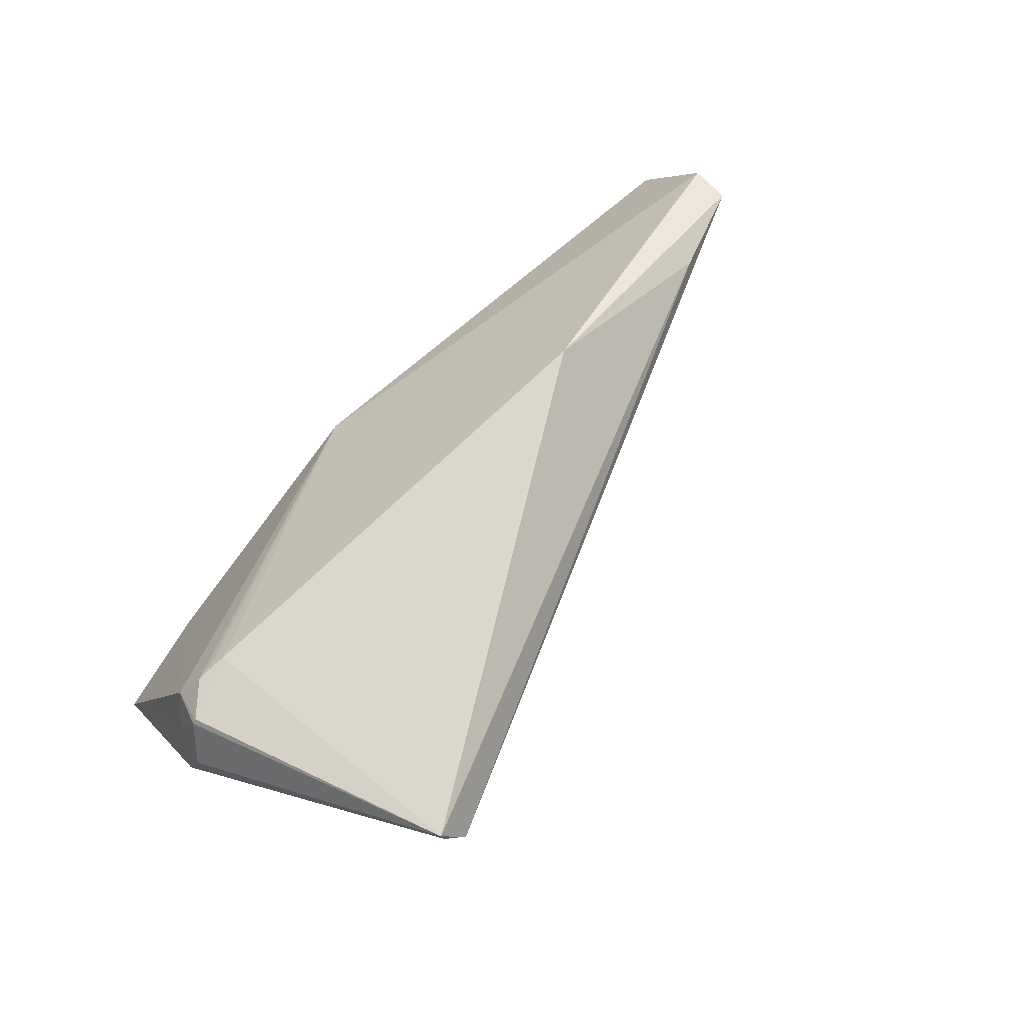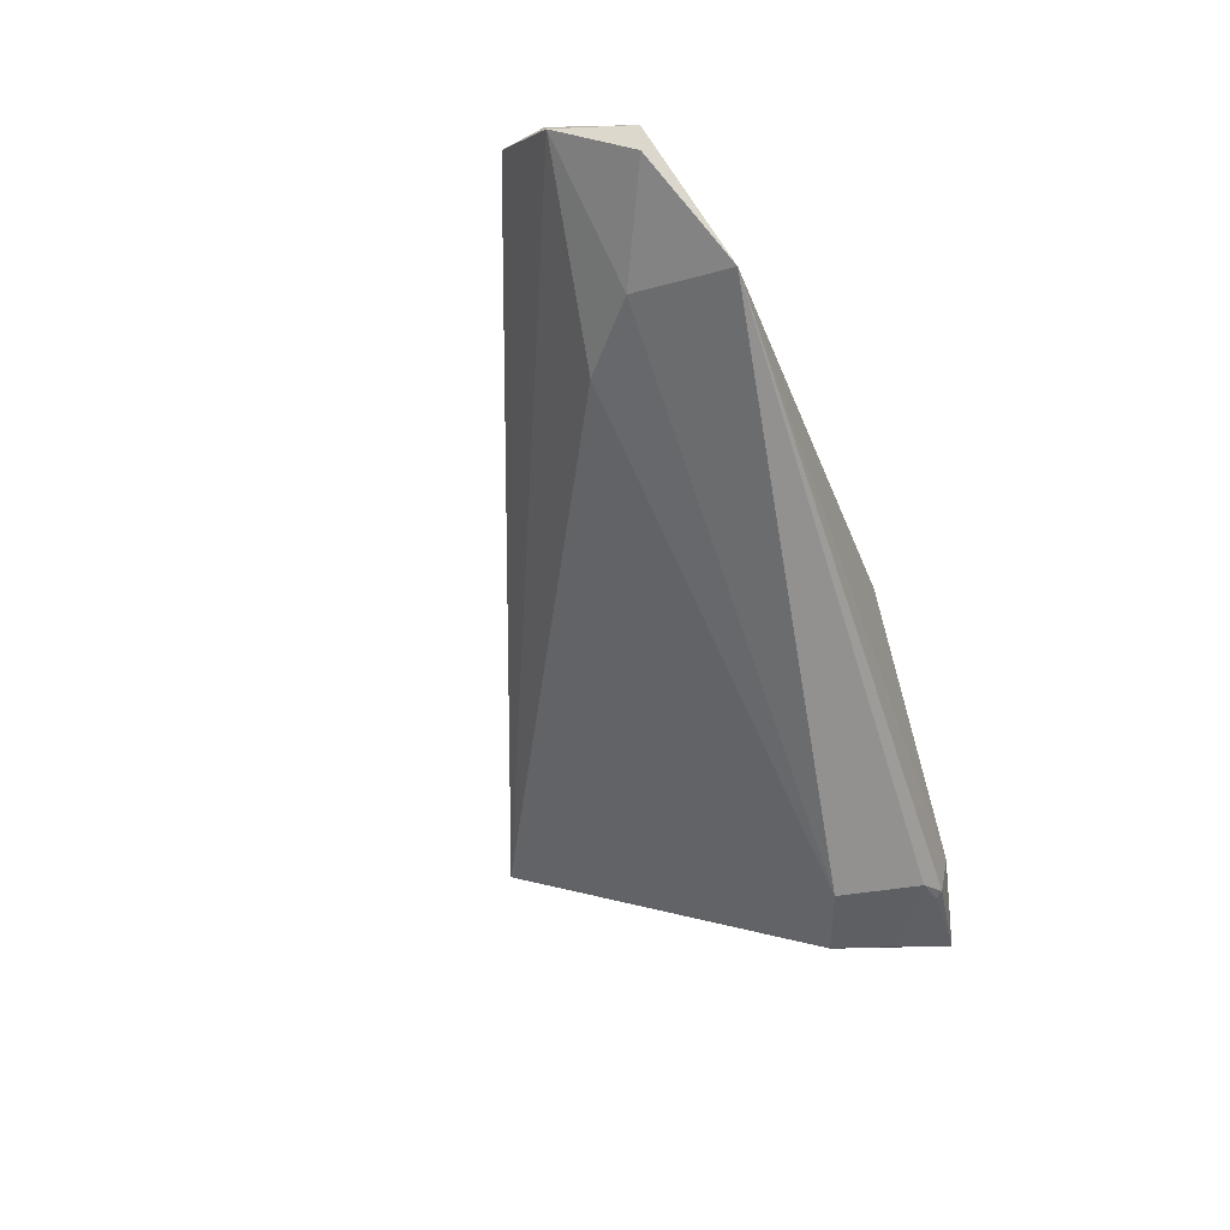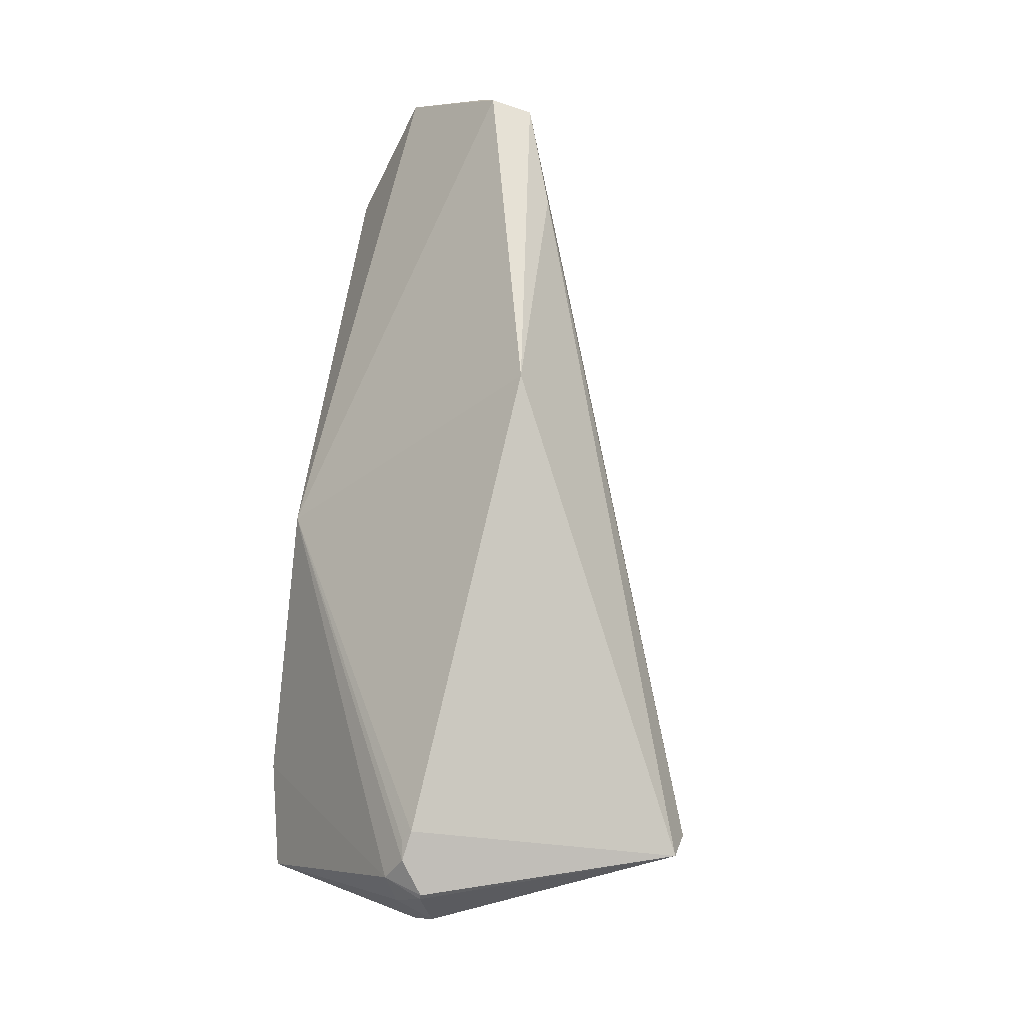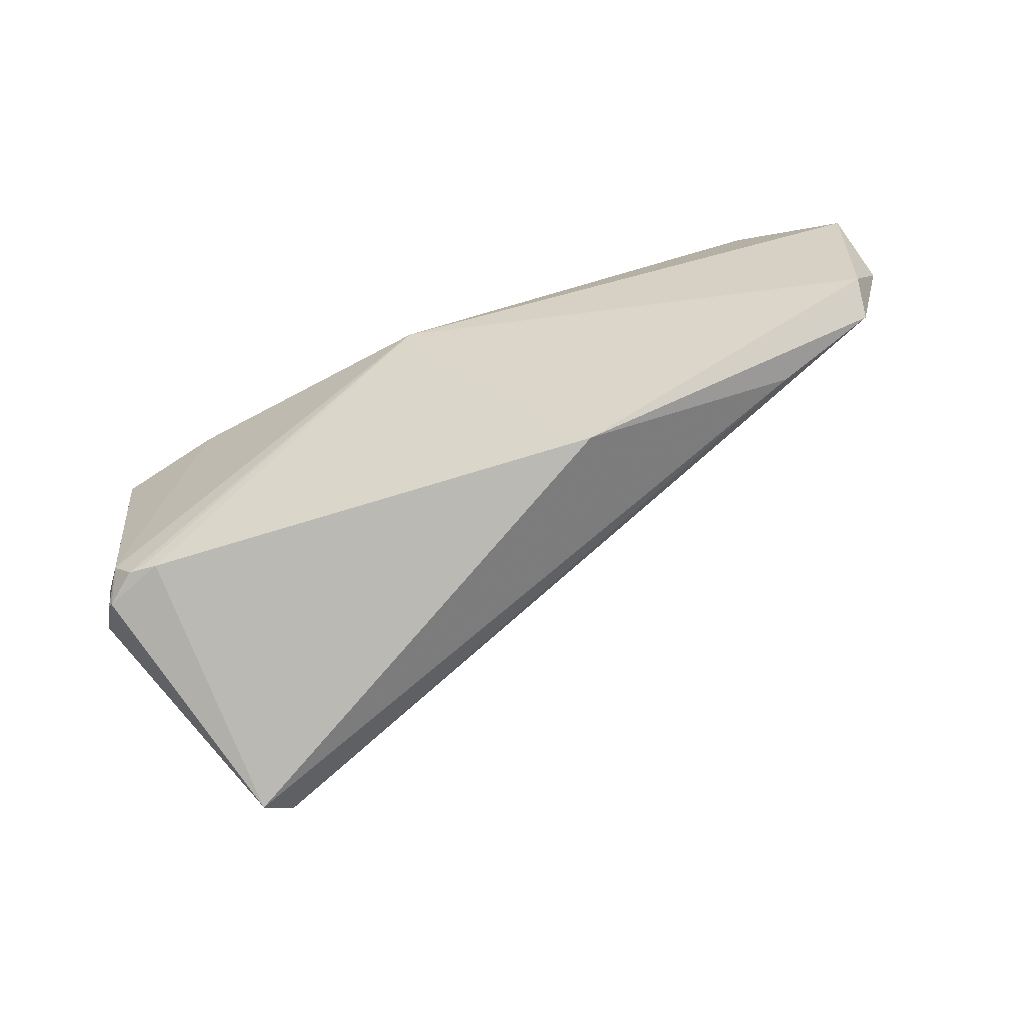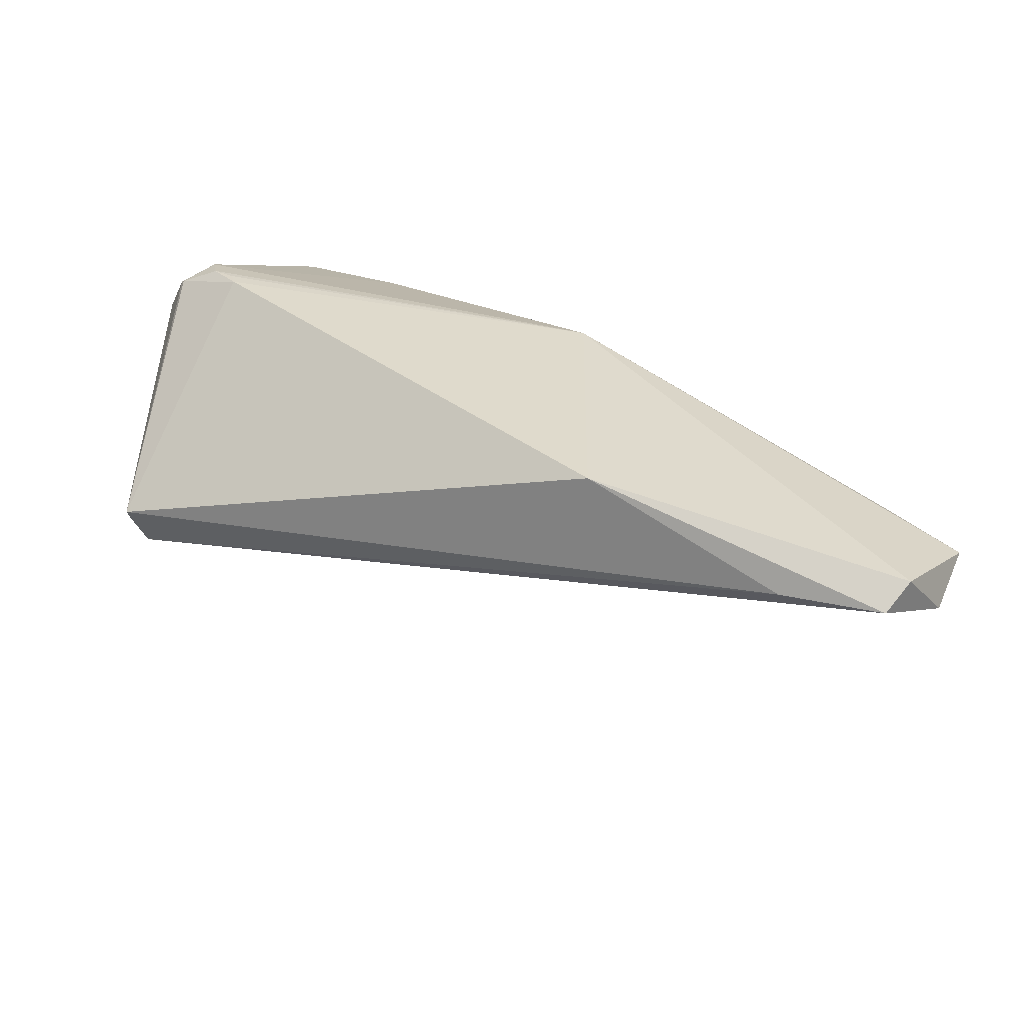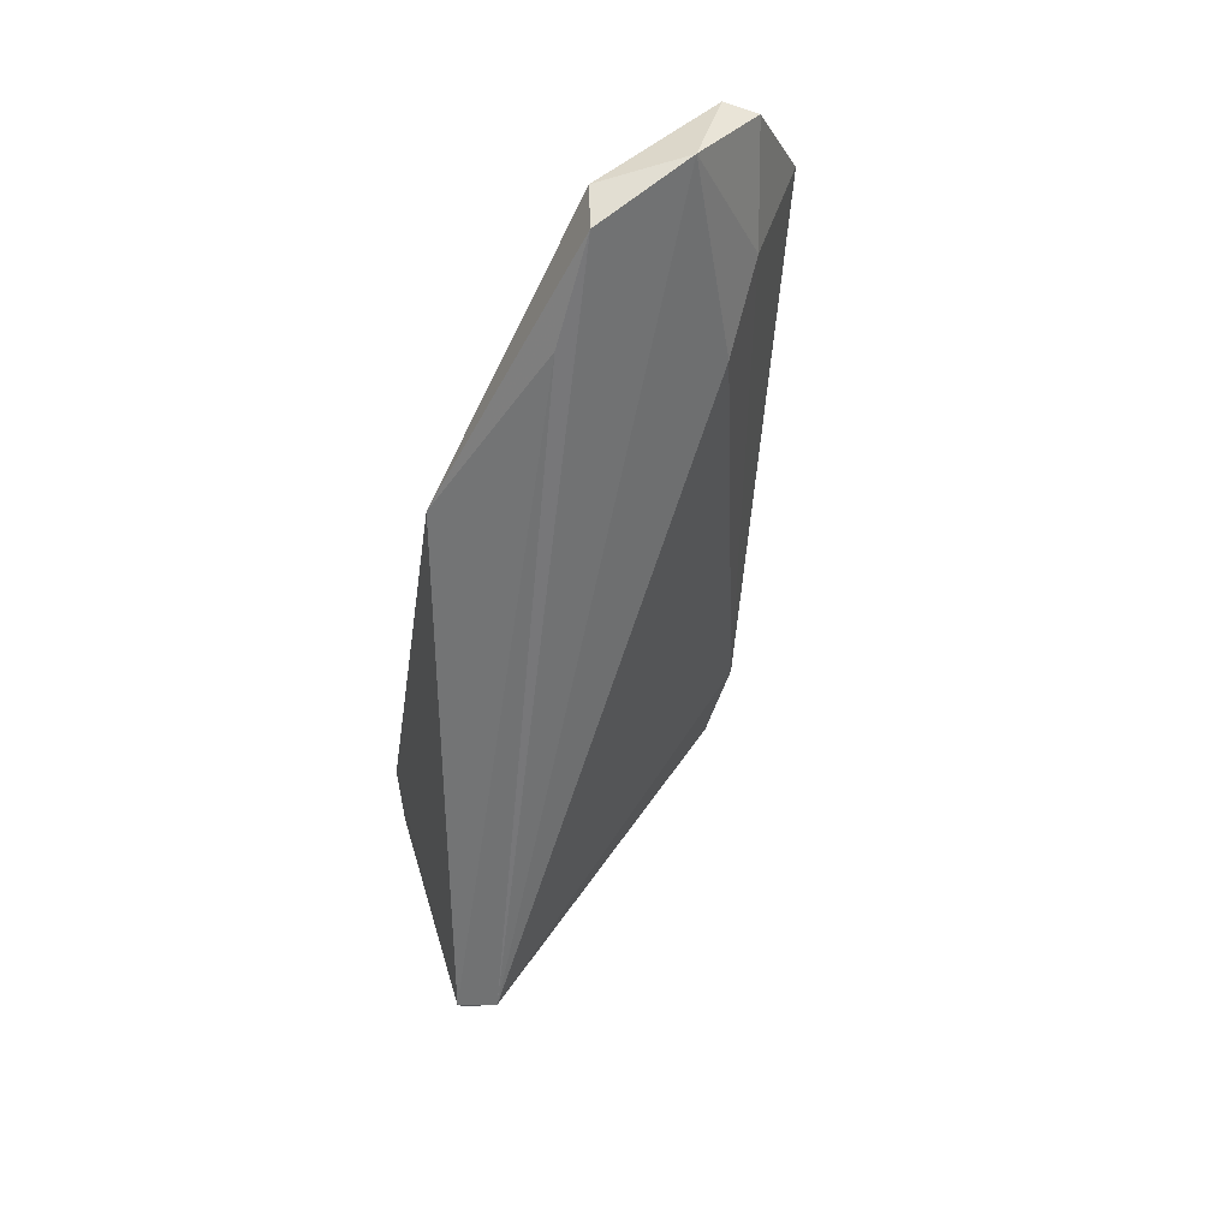
<metadata>
{"format":"obj","ext":"obj","renderer":"f3d","projection":"perspective","resolution":1024,"background":"white","views":[{"elev":55.1,"azim":132.4,"up":"+Y"},{"elev":-46.8,"azim":-69.8,"up":"+Y"},{"elev":73.0,"azim":99.3,"up":"+Y"},{"elev":77.2,"azim":161.4,"up":"+Y"},{"elev":69.1,"azim":-149.3,"up":"+Y"},{"elev":-36.4,"azim":-108.2,"up":"+Z"}]}
</metadata>
<code>
g Mesh
v 1.029 1.186 0.6425
v 0.9761 1.246 0.6132
v 0.9774 1.226 0.6128
v 1.269 1.207 0.6427
v 1.424 1.142 0.6357
v 1.424 1.12 0.6308
v 1.038 1.205 0.5835
v 1.407 1.113 0.6243
v 1.427 1.118 0.6268
v 0.9714 1.262 0.5668
v 1.486 1.131 0.6215
v 0.9951 1.306 0.5555
v 1.081 1.206 0.5489
v 1.451 1.111 0.5955
v 1.376 1.093 0.5807
v 0.9989 1.304 0.5305
v 1.42 1.095 0.5651
v 1.06 1.302 0.5089
v 1.191 1.331 0.5053
v 1.496 1.258 0.5384
v 1.474 1.274 0.5311
v 1.469 1.279 0.5262
v 1.486 1.273 0.5289
v 1.506 1.235 0.5312
v 1.513 1.211 0.5193
v 1.504 1.264 0.515
v 1.506 1.261 0.5153
v 1.514 1.233 0.5077
v 1.452 1.238 0.3664
v 1.45 1.233 0.3658
v 1.436 1.219 0.3621
f 10 31 13
f 13 31 10
f 13 31 15
f 15 31 13
f 15 31 17
f 17 31 15
f 31 18 29
f 29 18 31
f 29 18 19
f 19 18 29
f 2 1 4
f 4 1 2
f 22 19 4
f 4 19 22
f 22 29 19
f 19 29 22
f 25 17 31
f 31 17 25
f 25 29 28
f 28 29 25
f 17 25 11
f 11 25 17
f 10 13 7
f 7 13 10
f 7 13 15
f 15 13 7
f 15 1 7
f 7 1 15
f 31 29 30
f 30 29 31
f 30 25 31
f 31 25 30
f 29 25 30
f 30 25 29
f 15 17 8
f 8 17 15
f 8 1 15
f 15 1 8
f 10 7 3
f 3 7 10
f 3 7 1
f 1 7 3
f 3 2 10
f 10 2 3
f 1 2 3
f 3 2 1
f 4 19 12
f 12 19 4
f 12 2 4
f 4 2 12
f 10 2 12
f 12 2 10
f 17 11 14
f 14 11 17
f 14 8 17
f 17 8 14
f 4 1 5
f 5 1 4
f 5 20 4
f 4 20 5
f 11 20 5
f 5 20 11
f 4 20 23
f 23 20 4
f 24 20 11
f 11 20 24
f 24 25 28
f 28 25 24
f 24 11 25
f 25 11 24
f 19 18 16
f 16 18 19
f 16 12 19
f 19 12 16
f 10 12 16
f 16 12 10
f 16 31 10
f 10 31 16
f 16 18 31
f 31 18 16
f 9 14 11
f 11 14 9
f 8 14 9
f 9 14 8
f 21 22 4
f 4 22 21
f 4 23 21
f 21 23 4
f 21 23 22
f 22 23 21
f 26 23 20
f 20 23 26
f 29 22 26
f 26 22 29
f 22 23 26
f 26 23 22
f 11 5 6
f 6 5 11
f 6 9 11
f 11 9 6
f 6 5 1
f 1 5 6
f 1 8 6
f 6 8 1
f 8 9 6
f 6 9 8
f 20 24 27
f 27 24 20
f 27 26 20
f 20 26 27
f 27 24 28
f 28 24 27
f 28 29 27
f 27 29 28
f 29 26 27
f 27 26 29
f 13 31 10
f 10 31 13
f 15 31 13
f 13 31 15
f 17 31 15
f 15 31 17
f 29 18 31
f 31 18 29
f 19 18 29
f 29 18 19
f 4 1 2
f 2 1 4
f 4 19 22
f 22 19 4
f 19 29 22
f 22 29 19
f 31 17 25
f 25 17 31
f 28 29 25
f 25 29 28
f 11 25 17
f 17 25 11
f 7 13 10
f 10 13 7
f 15 13 7
f 7 13 15
f 7 1 15
f 15 1 7
f 30 29 31
f 31 29 30
f 31 25 30
f 30 25 31
f 30 25 29
f 29 25 30
f 8 17 15
f 15 17 8
f 15 1 8
f 8 1 15
f 3 7 10
f 10 7 3
f 1 7 3
f 3 7 1
f 10 2 3
f 3 2 10
f 3 2 1
f 1 2 3
f 12 19 4
f 4 19 12
f 4 2 12
f 12 2 4
f 12 2 10
f 10 2 12
f 14 11 17
f 17 11 14
f 17 8 14
f 14 8 17
f 5 1 4
f 4 1 5
f 4 20 5
f 5 20 4
f 5 20 11
f 11 20 5
f 23 20 4
f 4 20 23
f 11 20 24
f 24 20 11
f 28 25 24
f 24 25 28
f 25 11 24
f 24 11 25
f 16 18 19
f 19 18 16
f 19 12 16
f 16 12 19
f 16 12 10
f 10 12 16
f 10 31 16
f 16 31 10
f 31 18 16
f 16 18 31
f 11 14 9
f 9 14 11
f 9 14 8
f 8 14 9
f 4 22 21
f 21 22 4
f 21 23 4
f 4 23 21
f 22 23 21
f 21 23 22
f 20 23 26
f 26 23 20
f 26 22 29
f 29 22 26
f 26 23 22
f 22 23 26
f 6 5 11
f 11 5 6
f 11 9 6
f 6 9 11
f 1 5 6
f 6 5 1
f 6 8 1
f 1 8 6
f 6 9 8
f 8 9 6
f 27 24 20
f 20 24 27
f 20 26 27
f 27 26 20
f 28 24 27
f 27 24 28
f 27 29 28
f 28 29 27
f 27 26 29
f 29 26 27

</code>
